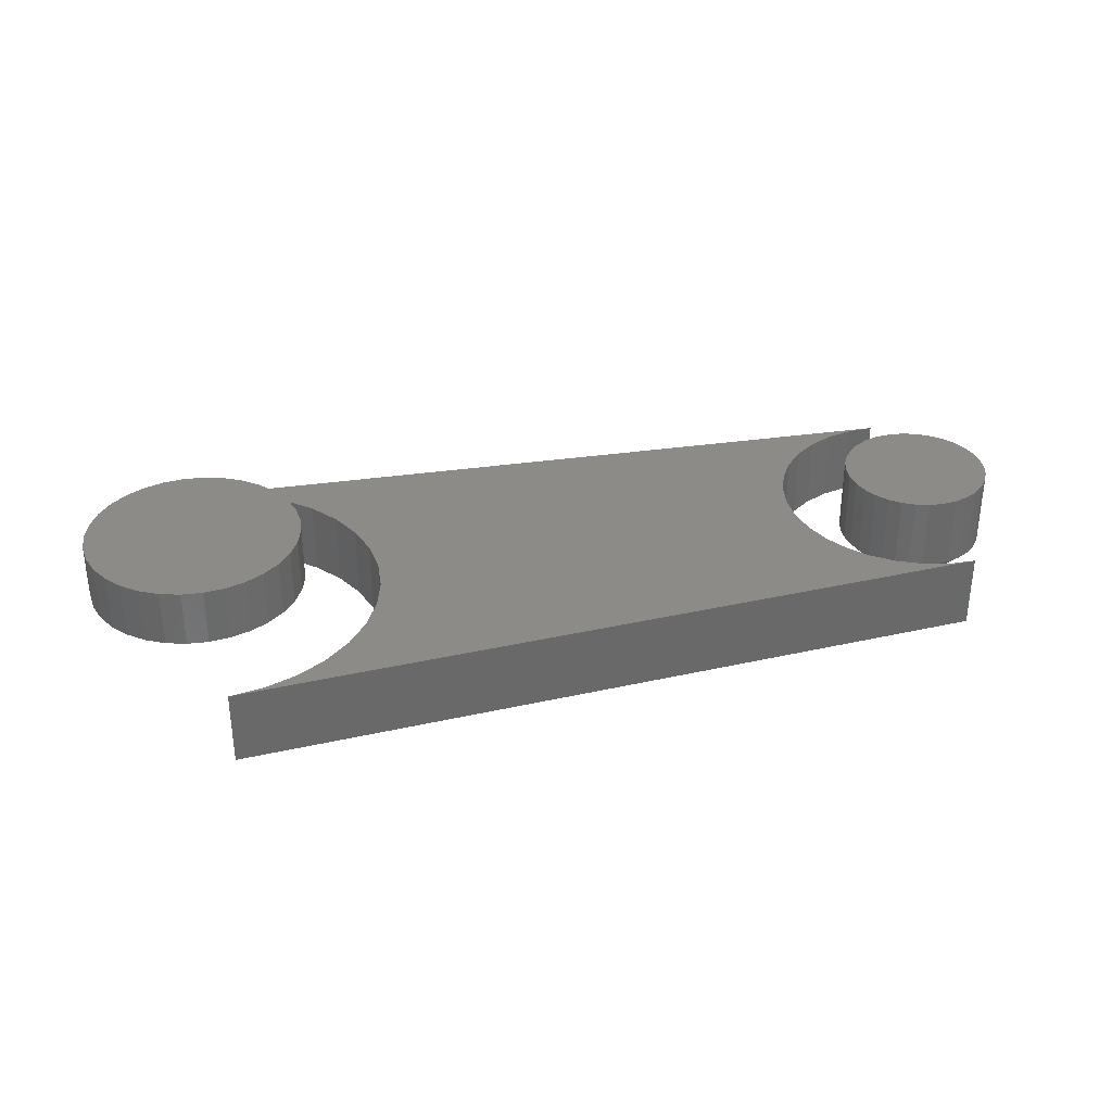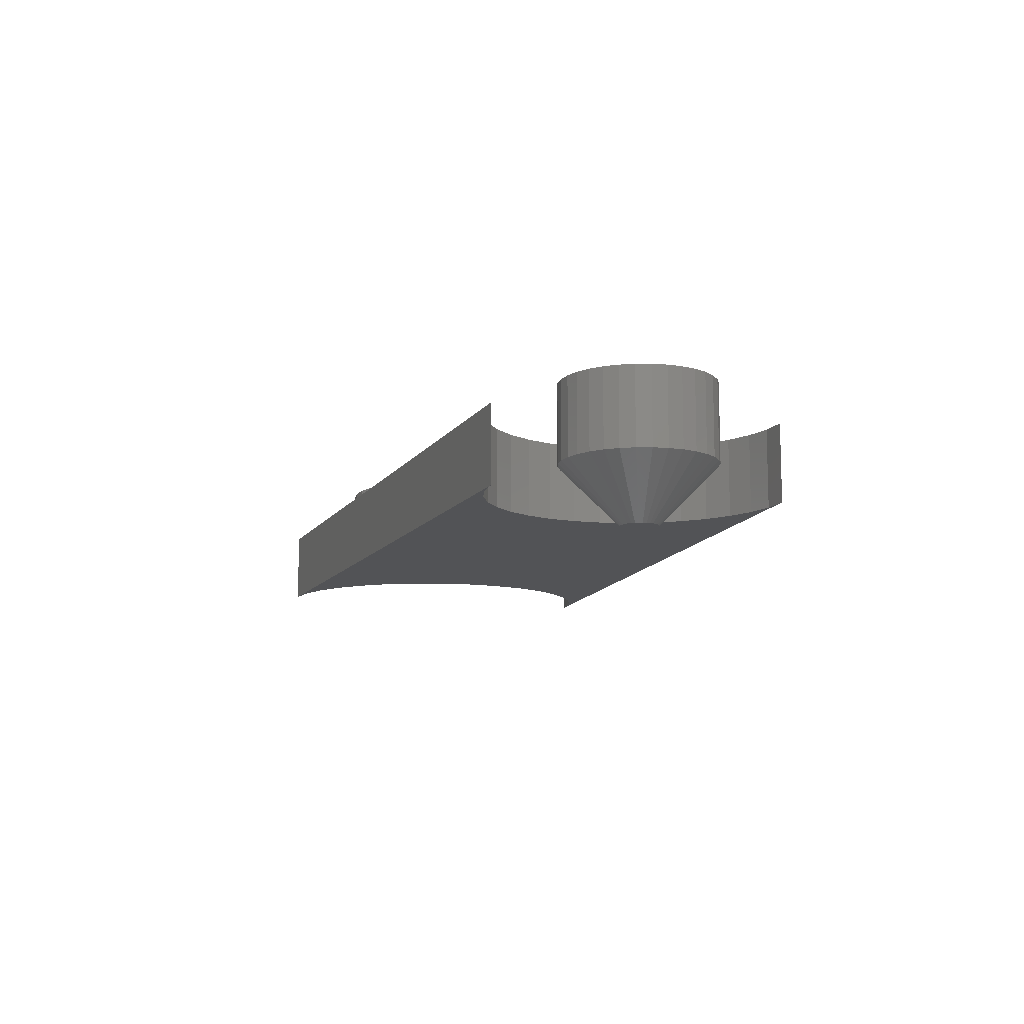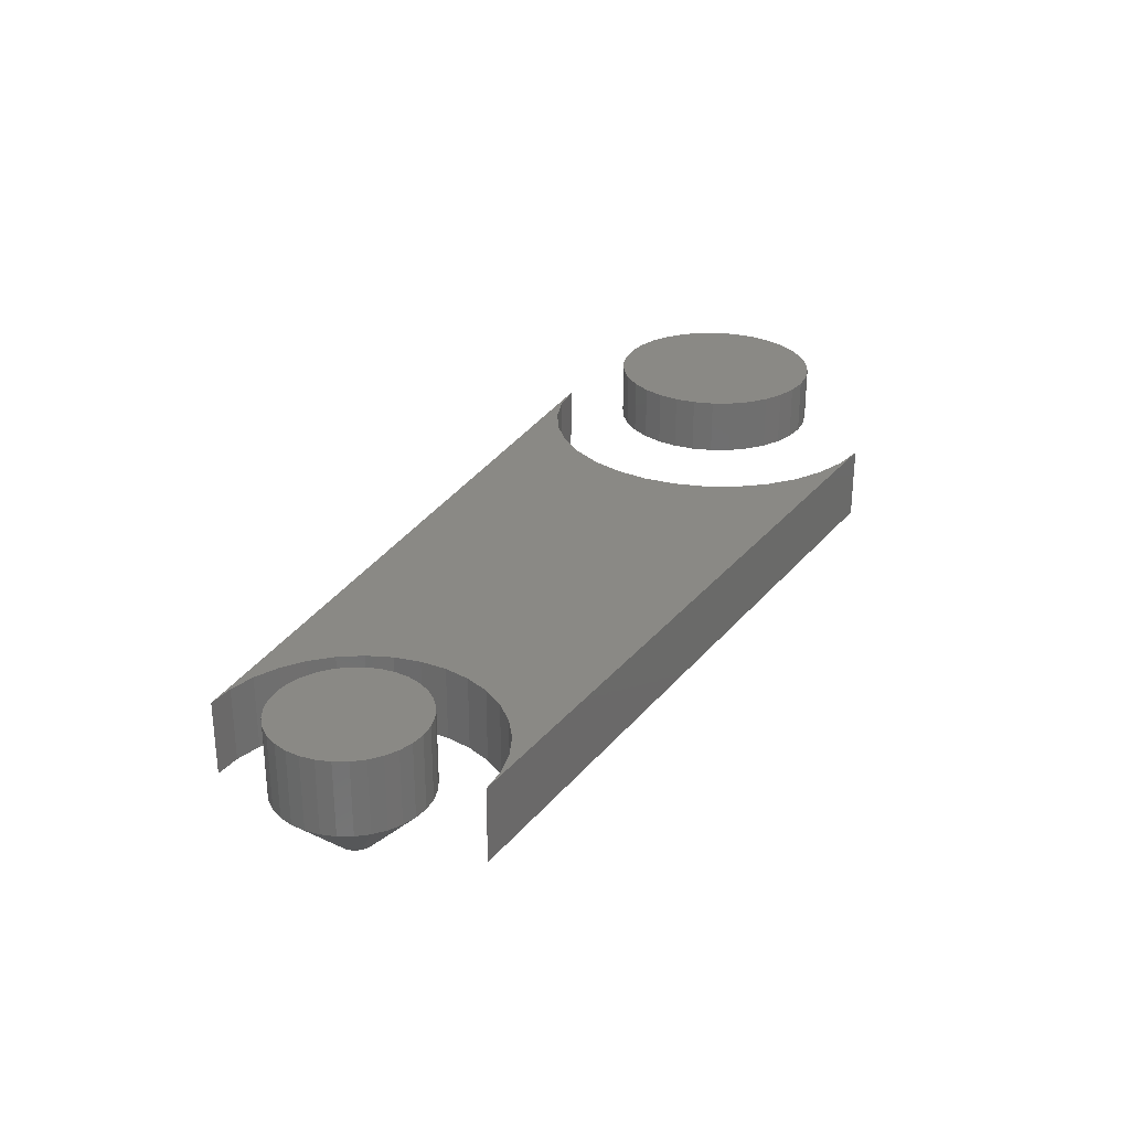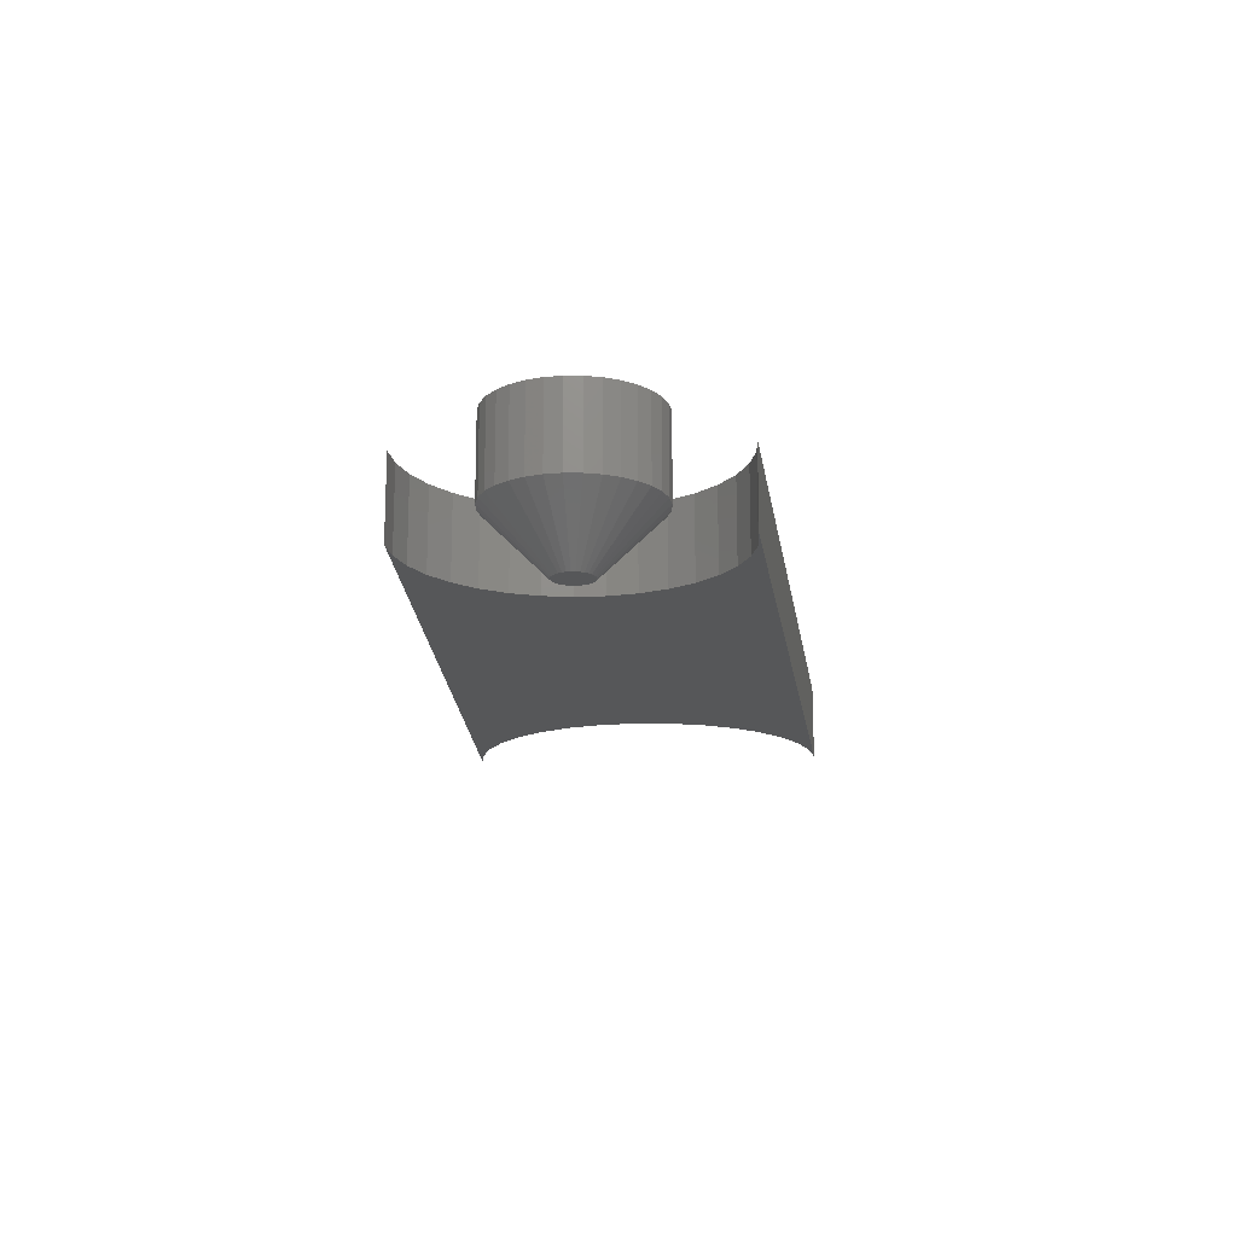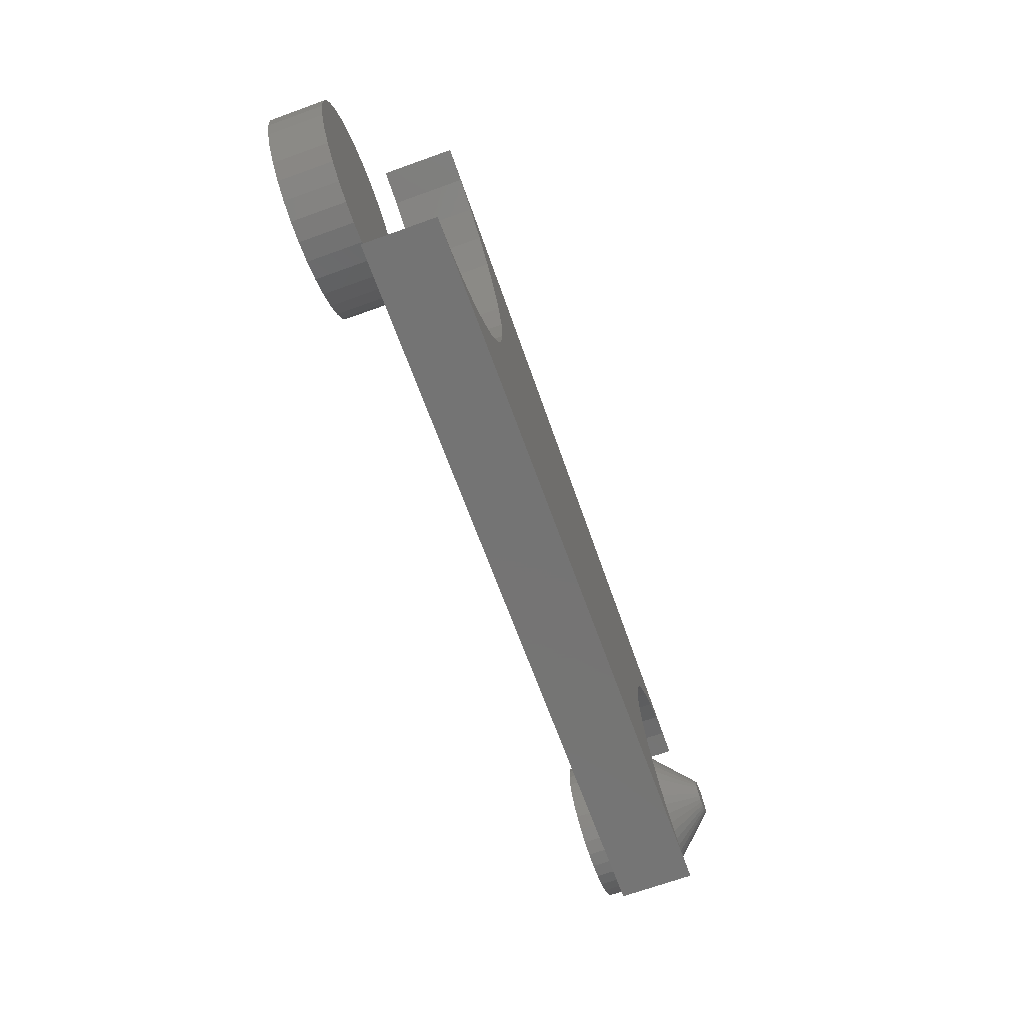
<metadata>
{"format":"stl","ext":"stl","renderer":"f3d","projection":"perspective","resolution":1024,"background":"white","views":[{"elev":33.5,"azim":-14.2,"up":"+Y"},{"elev":-10.7,"azim":73.3,"up":"+Y"},{"elev":28.4,"azim":117.9,"up":"+Y"},{"elev":-16.3,"azim":95.1,"up":"+Y"},{"elev":-69.4,"azim":-70.2,"up":"+Z"}]}
</metadata>
<code>
# stl→obj: 230 verts, 448 faces
v 0.6423 -0.05469 0.01231
v 0.6236 -0.05469 0.01047
v 0.6445 -0.05469 0.01047
v 0.6217 -0.05469 0.008224
v 0.6464 -0.05469 0.008224
v 0.6204 -0.05469 0.005665
v 0.6477 -0.05469 0.005665
v 0.6477 -0.05469 -0.005665
v 0.6217 -0.05469 -0.008224
v 0.6464 -0.05469 -0.008224
v 0.6236 -0.05469 -0.01047
v 0.6445 -0.05469 -0.01047
v 0.6258 -0.05469 -0.01231
v 0.6423 -0.05469 -0.01231
v 0.6284 -0.05469 -0.01368
v 0.6312 -0.05469 -0.01452
v 0.6397 -0.05469 -0.01368
v 0.634 -0.05469 -0.0148
v 0.6369 -0.05469 -0.01452
v 0.6258 -0.05469 0.01231
v 0.6397 -0.05469 0.01368
v 0.6369 -0.05469 0.01452
v 0.634 -0.05469 0.0148
v 0.6312 -0.05469 0.01452
v 0.6284 -0.05469 0.01368
v 0.6486 -0.05469 0.002888
v 0.6195 -0.05469 0.002888
v 0.6488 -0.05469 -1.526e-17
v 0.6192 -0.05469 1.171e-17
v 0.6486 -0.05469 -0.002888
v 0.6195 -0.05469 -0.002888
v 0.6204 -0.05469 -0.005665
v 0.6957 0.05469 -2.613e-17
v 0.6957 -0.007812 -1.508e-16
v 0.6945 0.05469 -0.01203
v 0.6945 -0.007812 -0.01203
v 0.691 0.05469 -0.0236
v 0.691 -0.007812 -0.0236
v 0.6853 0.05469 -0.03427
v 0.6853 -0.007812 -0.03427
v 0.6777 0.05469 -0.04361
v 0.6777 -0.007812 -0.04361
v 0.6683 0.05469 -0.05128
v 0.6683 -0.007812 -0.05128
v 0.6576 0.05469 -0.05698
v 0.6576 -0.007812 -0.05698
v 0.6461 0.05469 -0.06049
v 0.6461 -0.007812 -0.06049
v 0.634 0.05469 -0.06168
v 0.634 -0.007812 -0.06168
v 0.622 0.05469 -0.06049
v 0.622 -0.007812 -0.06049
v 0.6104 0.05469 -0.05698
v 0.6104 -0.007812 -0.05698
v 0.5998 0.05469 -0.05128
v 0.5998 -0.007812 -0.05128
v 0.5904 0.05469 -0.04361
v 0.5904 -0.007812 -0.04361
v 0.5828 0.05469 -0.03427
v 0.5828 -0.007812 -0.03427
v 0.5771 0.05469 -0.0236
v 0.5771 -0.007812 -0.0236
v 0.5736 0.05469 -0.01203
v 0.5736 -0.007812 -0.01203
v 0.5724 0.05469 1.287e-16
v 0.5724 -0.007812 1.918e-17
v 0.5736 0.05469 0.01203
v 0.5736 -0.007812 0.01203
v 0.5771 0.05469 0.0236
v 0.5771 -0.007812 0.0236
v 0.5828 0.05469 0.03427
v 0.5828 -0.007812 0.03427
v 0.5904 0.05469 0.04361
v 0.5904 -0.007812 0.04361
v 0.5998 0.05469 0.05128
v 0.5998 -0.007812 0.05128
v 0.6104 0.05469 0.05698
v 0.6104 -0.007812 0.05698
v 0.622 0.05469 0.06049
v 0.622 -0.007812 0.06049
v 0.634 0.05469 0.06168
v 0.634 -0.007812 0.06168
v 0.6461 0.05469 0.06049
v 0.6461 -0.007812 0.06049
v 0.6576 0.05469 0.05698
v 0.6576 -0.007812 0.05698
v 0.6683 0.05469 0.05128
v 0.6683 -0.007812 0.05128
v 0.6777 0.05469 0.04361
v 0.6777 -0.007812 0.04361
v 0.6853 0.05469 0.03427
v 0.6853 -0.007812 0.03427
v 0.691 0.05469 0.0236
v 0.691 -0.007812 0.0236
v 0.6945 0.05469 0.01203
v 0.6945 -0.007812 0.01203
v 0.5969 -0.03125 0.1118
v 0.1095 -0.03125 0.1045
v 0.5766 -0.03125 0.1026
v 0.1095 -0.03125 -0.1017
v 0.08814 -0.03125 -0.1203
v 0.5969 -0.03125 -0.1089
v 0.6184 -0.03125 -0.1141
v 0.6406 -0.03125 0.118
v 0.00886 -0.03125 0.1513
v 0.03691 -0.03125 0.147
v 0.06365 -0.03125 0.1375
v 0.08814 -0.03125 0.1232
v 0.6406 -0.03125 -0.1151
v 0.06365 -0.03125 -0.1347
v 0.03691 -0.03125 -0.1441
v 0.00886 -0.03125 -0.1484
v 0.6184 -0.03125 0.117
v 0.5585 -0.03125 0.0897
v 0.1269 -0.03125 0.08216
v 0.5432 -0.03125 0.07364
v 0.1399 -0.03125 0.05691
v 0.5312 -0.03125 0.05496
v 0.5229 -0.03125 0.03435
v 0.1478 -0.03125 0.02968
v 0.5187 -0.03125 0.01254
v 0.1505 -0.03125 0.001439
v 0.5187 -0.03125 -0.009665
v 0.1478 -0.03125 -0.0268
v 0.5229 -0.03125 -0.03147
v 0.5312 -0.03125 -0.05209
v 0.1399 -0.03125 -0.05404
v 0.5432 -0.03125 -0.07076
v 0.1269 -0.03125 -0.07929
v 0.5585 -0.03125 -0.08683
v 0.5766 -0.03125 -0.09969
v 0.5766 0.03125 0.1026
v 0.1095 0.03125 0.1045
v 0.5969 0.03125 0.1118
v 0.5969 0.03125 -0.1089
v 0.08814 0.03125 -0.1203
v 0.1095 0.03125 -0.1017
v 0.6184 0.03125 -0.1141
v 0.6406 0.03125 0.118
v 0.08814 0.03125 0.1232
v 0.06365 0.03125 0.1375
v 0.03691 0.03125 0.147
v 0.00886 0.03125 0.1513
v 0.6406 0.03125 -0.1151
v 0.00886 0.03125 -0.1484
v 0.03691 0.03125 -0.1441
v 0.06365 0.03125 -0.1347
v 0.6184 0.03125 0.117
v 0.5312 0.03125 0.05496
v 0.1399 0.03125 0.05691
v 0.5432 0.03125 0.07364
v 0.1269 0.03125 0.08216
v 0.5585 0.03125 0.0897
v 0.5229 0.03125 -0.03147
v 0.1478 0.03125 -0.0268
v 0.5187 0.03125 -0.009665
v 0.1505 0.03125 0.001439
v 0.5187 0.03125 0.01254
v 0.1478 0.03125 0.02968
v 0.5229 0.03125 0.03435
v 0.5585 0.03125 -0.08683
v 0.1269 0.03125 -0.07929
v 0.5432 0.03125 -0.07076
v 0.1399 0.03125 -0.05404
v 0.5312 0.03125 -0.05209
v 0.5766 0.03125 -0.09969
v -0.08594 0.08594 4.575e-17
v -0.08594 0.03906 4.575e-17
v -0.08426 0.08594 0.01707
v -0.08426 0.03906 0.01707
v -0.07928 0.08594 0.03348
v -0.07928 0.03906 0.03348
v -0.07119 0.08594 0.04861
v -0.07119 0.03906 0.04861
v -0.06031 0.08594 0.06187
v -0.06031 0.03906 0.06187
v -0.04705 0.08594 0.07275
v -0.04705 0.03906 0.07275
v -0.03192 0.08594 0.08084
v -0.03192 0.03906 0.08084
v -0.01551 0.08594 0.08582
v -0.01551 0.03906 0.08582
v 0.001563 0.08594 0.0875
v 0.001563 0.03906 0.0875
v 0.01863 0.08594 0.08582
v 0.01863 0.03906 0.08582
v 0.03505 0.08594 0.08084
v 0.03505 0.03906 0.08084
v 0.05017 0.08594 0.07275
v 0.05017 0.03906 0.07275
v 0.06343 0.08594 0.06187
v 0.06343 0.03906 0.06187
v 0.07432 0.08594 0.04861
v 0.07432 0.03906 0.04861
v 0.0824 0.08594 0.03348
v 0.0824 0.03906 0.03348
v 0.08738 0.08594 0.01707
v 0.08738 0.03906 0.01707
v 0.08906 0.08594 -1.454e-17
v 0.08906 0.03906 -1.454e-17
v 0.08738 0.08594 -0.01707
v 0.08738 0.03906 -0.01707
v 0.0824 0.08594 -0.03348
v 0.0824 0.03906 -0.03348
v 0.07432 0.08594 -0.04861
v 0.07432 0.03906 -0.04861
v 0.06343 0.08594 -0.06187
v 0.06343 0.03906 -0.06187
v 0.05017 0.08594 -0.07275
v 0.05017 0.03906 -0.07275
v 0.03505 0.08594 -0.08084
v 0.03505 0.03906 -0.08084
v 0.01863 0.08594 -0.08582
v 0.01863 0.03906 -0.08582
v 0.001563 0.08594 -0.0875
v 0.001563 0.03906 -0.0875
v -0.01551 0.08594 -0.08582
v -0.01551 0.03906 -0.08582
v -0.03192 0.08594 -0.08084
v -0.03192 0.03906 -0.08084
v -0.04705 0.08594 -0.07275
v -0.04705 0.03906 -0.07275
v -0.06031 0.08594 -0.06187
v -0.06031 0.03906 -0.06187
v -0.07119 0.08594 -0.04861
v -0.07119 0.03906 -0.04861
v -0.07928 0.08594 -0.03348
v -0.07928 0.03906 -0.03348
v -0.08426 0.08594 -0.01707
v -0.08426 0.03906 -0.01707
f 1 2 3
f 3 2 4
f 3 4 5
f 5 4 6
f 5 6 7
f 8 9 10
f 10 9 11
f 10 11 12
f 12 11 13
f 12 13 14
f 13 15 14
f 14 15 16
f 14 16 17
f 16 18 17
f 17 18 19
f 20 2 1
f 20 1 21
f 20 21 22
f 20 22 23
f 20 23 24
f 20 24 25
f 7 6 26
f 26 6 27
f 26 27 28
f 28 27 29
f 28 29 30
f 30 29 31
f 30 31 8
f 8 31 32
f 8 32 9
f 33 34 35
f 35 34 36
f 35 36 37
f 37 36 38
f 37 38 39
f 39 38 40
f 39 40 41
f 41 40 42
f 41 42 43
f 43 42 44
f 43 44 45
f 45 44 46
f 45 46 47
f 47 46 48
f 47 48 49
f 49 48 50
f 49 50 51
f 51 50 52
f 51 52 53
f 53 52 54
f 53 54 55
f 55 54 56
f 55 56 57
f 57 56 58
f 57 58 59
f 59 58 60
f 59 60 61
f 61 60 62
f 61 62 63
f 63 62 64
f 63 64 65
f 65 64 66
f 65 66 67
f 67 66 68
f 67 68 69
f 69 68 70
f 69 70 71
f 71 70 72
f 71 72 73
f 73 72 74
f 73 74 75
f 75 74 76
f 75 76 77
f 77 76 78
f 77 78 79
f 79 78 80
f 79 80 81
f 81 80 82
f 81 82 83
f 83 82 84
f 83 84 85
f 85 84 86
f 85 86 87
f 87 86 88
f 87 88 89
f 89 88 90
f 89 90 91
f 91 90 92
f 91 92 93
f 93 92 94
f 93 94 95
f 95 94 96
f 95 96 33
f 33 96 34
f 29 27 66
f 27 68 66
f 34 96 28
f 96 26 28
f 96 94 7
f 26 96 7
f 92 90 5
f 5 94 92
f 7 94 5
f 88 86 21
f 1 88 21
f 1 3 88
f 84 82 22
f 22 86 84
f 21 86 22
f 80 78 25
f 24 80 25
f 24 23 80
f 76 74 20
f 20 78 76
f 25 78 20
f 72 70 6
f 4 72 6
f 4 2 72
f 27 70 68
f 6 70 27
f 3 5 90
f 90 88 3
f 23 22 82
f 82 80 23
f 2 20 74
f 74 72 2
f 28 30 34
f 30 36 34
f 66 64 29
f 64 31 29
f 64 62 32
f 31 64 32
f 60 58 9
f 9 62 60
f 32 62 9
f 56 54 15
f 13 56 15
f 13 11 56
f 52 50 16
f 16 54 52
f 15 54 16
f 48 46 17
f 19 48 17
f 19 18 48
f 44 42 14
f 14 46 44
f 17 46 14
f 40 38 8
f 10 40 8
f 10 12 40
f 30 38 36
f 8 38 30
f 11 9 58
f 58 56 11
f 18 16 50
f 50 48 18
f 12 14 42
f 42 40 12
f 81 83 79
f 77 79 83
f 85 77 83
f 75 77 85
f 87 75 85
f 73 75 87
f 89 73 87
f 71 73 89
f 91 71 89
f 41 57 39
f 55 57 41
f 43 55 41
f 53 55 43
f 45 53 43
f 51 53 45
f 47 51 45
f 49 51 47
f 57 59 39
f 39 59 61
f 39 61 37
f 37 61 63
f 37 63 35
f 35 63 65
f 35 65 33
f 33 65 67
f 33 67 95
f 95 67 69
f 95 69 93
f 93 69 71
f 93 71 91
f 97 98 99
f 100 101 102
f 103 102 101
f 104 105 106
f 104 106 107
f 104 107 108
f 109 103 101
f 109 101 110
f 109 110 111
f 109 111 112
f 108 98 97
f 108 97 113
f 108 113 104
f 99 98 114
f 114 98 115
f 114 115 116
f 116 115 117
f 116 117 118
f 118 117 119
f 119 117 120
f 119 120 121
f 121 120 122
f 121 122 123
f 123 122 124
f 123 124 125
f 125 124 126
f 126 124 127
f 126 127 128
f 128 127 129
f 128 129 130
f 130 129 131
f 131 129 100
f 131 100 102
f 132 133 134
f 135 136 137
f 136 135 138
f 139 140 141
f 139 141 142
f 139 142 143
f 144 145 146
f 144 146 147
f 144 147 136
f 144 136 138
f 140 139 148
f 140 148 134
f 140 134 133
f 149 150 151
f 151 150 152
f 151 152 153
f 153 152 133
f 153 133 132
f 154 155 156
f 156 155 157
f 156 157 158
f 158 157 159
f 158 159 160
f 160 159 150
f 160 150 149
f 161 162 163
f 163 162 164
f 163 164 165
f 165 164 155
f 165 155 154
f 135 137 166
f 166 137 162
f 166 162 161
f 104 139 105
f 105 139 143
f 156 125 154
f 154 125 126
f 154 126 165
f 165 126 128
f 165 128 163
f 163 128 130
f 163 130 161
f 161 130 131
f 161 131 166
f 166 131 102
f 166 102 135
f 135 102 103
f 135 103 138
f 138 103 109
f 138 109 144
f 125 156 123
f 123 156 158
f 123 158 121
f 121 158 160
f 121 160 119
f 119 160 149
f 119 149 118
f 118 149 151
f 118 151 116
f 116 151 153
f 116 153 114
f 114 153 132
f 114 132 99
f 99 132 134
f 99 134 97
f 97 134 148
f 97 148 113
f 113 148 139
f 113 139 104
f 112 145 109
f 109 145 144
f 157 120 159
f 159 120 117
f 159 117 150
f 150 117 115
f 150 115 152
f 152 115 98
f 152 98 133
f 133 98 108
f 133 108 140
f 140 108 107
f 140 107 141
f 141 107 106
f 141 106 142
f 142 106 105
f 142 105 143
f 120 157 122
f 122 157 155
f 122 155 124
f 124 155 164
f 124 164 127
f 127 164 162
f 127 162 129
f 129 162 137
f 129 137 100
f 100 137 136
f 100 136 101
f 101 136 147
f 101 147 110
f 110 147 146
f 110 146 111
f 111 146 145
f 111 145 112
f 167 168 169
f 169 168 170
f 169 170 171
f 171 170 172
f 171 172 173
f 173 172 174
f 173 174 175
f 175 174 176
f 175 176 177
f 177 176 178
f 177 178 179
f 179 178 180
f 179 180 181
f 181 180 182
f 181 182 183
f 183 182 184
f 183 184 185
f 185 184 186
f 185 186 187
f 187 186 188
f 187 188 189
f 189 188 190
f 189 190 191
f 191 190 192
f 191 192 193
f 193 192 194
f 193 194 195
f 195 194 196
f 195 196 197
f 197 196 198
f 197 198 199
f 199 198 200
f 199 200 201
f 201 200 202
f 201 202 203
f 203 202 204
f 203 204 205
f 205 204 206
f 205 206 207
f 207 206 208
f 207 208 209
f 209 208 210
f 209 210 211
f 211 210 212
f 211 212 213
f 213 212 214
f 213 214 215
f 215 214 216
f 215 216 217
f 217 216 218
f 217 218 219
f 219 218 220
f 219 220 221
f 221 220 222
f 221 222 223
f 223 222 224
f 223 224 225
f 225 224 226
f 225 226 227
f 227 226 228
f 227 228 229
f 229 228 230
f 229 230 167
f 167 230 168
f 182 186 184
f 186 182 180
f 186 180 188
f 188 180 178
f 188 178 190
f 190 178 176
f 190 176 192
f 208 222 210
f 210 222 220
f 210 220 212
f 212 220 218
f 212 218 214
f 214 218 216
f 192 176 194
f 194 176 174
f 194 174 196
f 196 174 172
f 196 172 198
f 198 172 170
f 198 170 200
f 200 170 168
f 200 168 202
f 202 168 230
f 202 230 204
f 204 230 228
f 204 228 206
f 206 228 226
f 206 226 208
f 208 226 224
f 208 224 222
f 183 185 181
f 179 181 185
f 187 179 185
f 177 179 187
f 189 177 187
f 175 177 189
f 191 175 189
f 209 221 207
f 219 221 209
f 211 219 209
f 217 219 211
f 213 217 211
f 215 217 213
f 221 223 207
f 207 223 225
f 207 225 205
f 205 225 227
f 205 227 203
f 203 227 229
f 203 229 201
f 201 229 167
f 201 167 199
f 199 167 169
f 199 169 197
f 197 169 171
f 197 171 195
f 195 171 173
f 195 173 193
f 193 173 175
f 193 175 191

</code>
